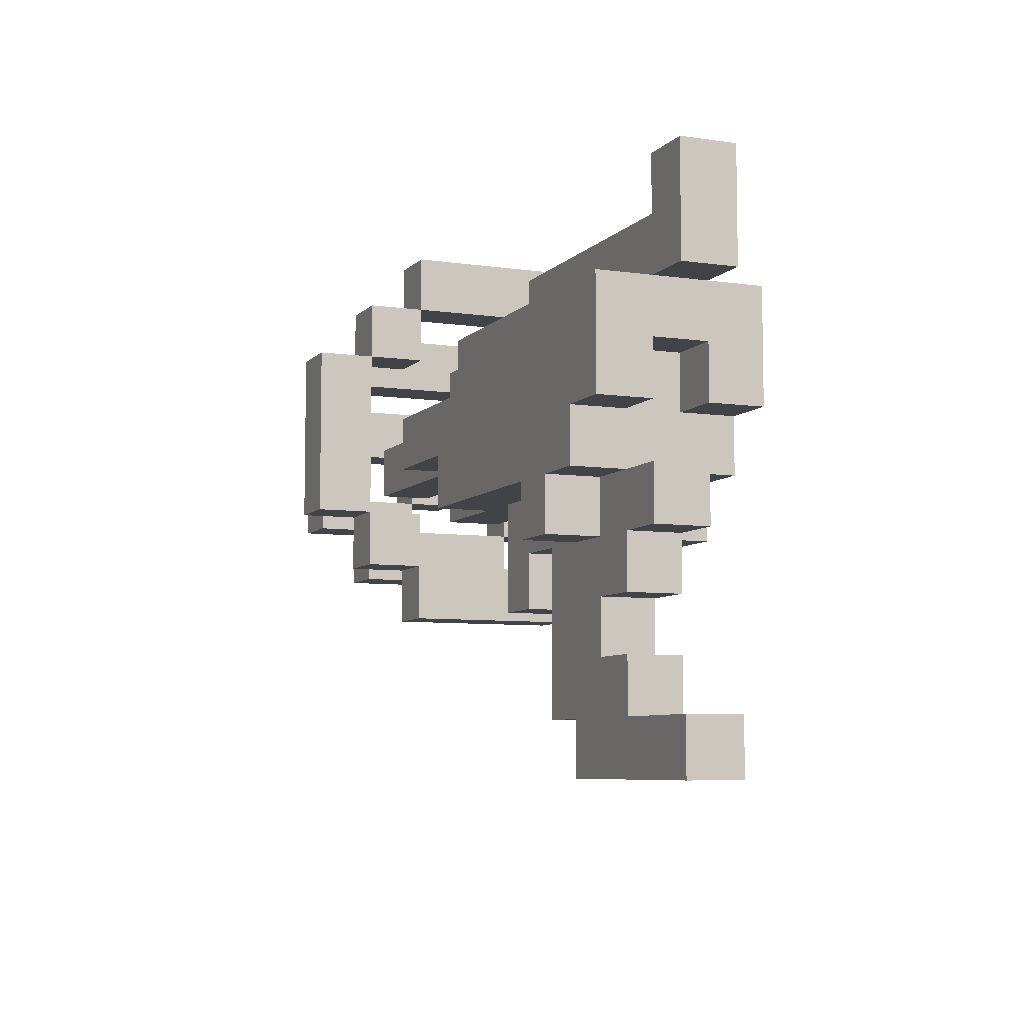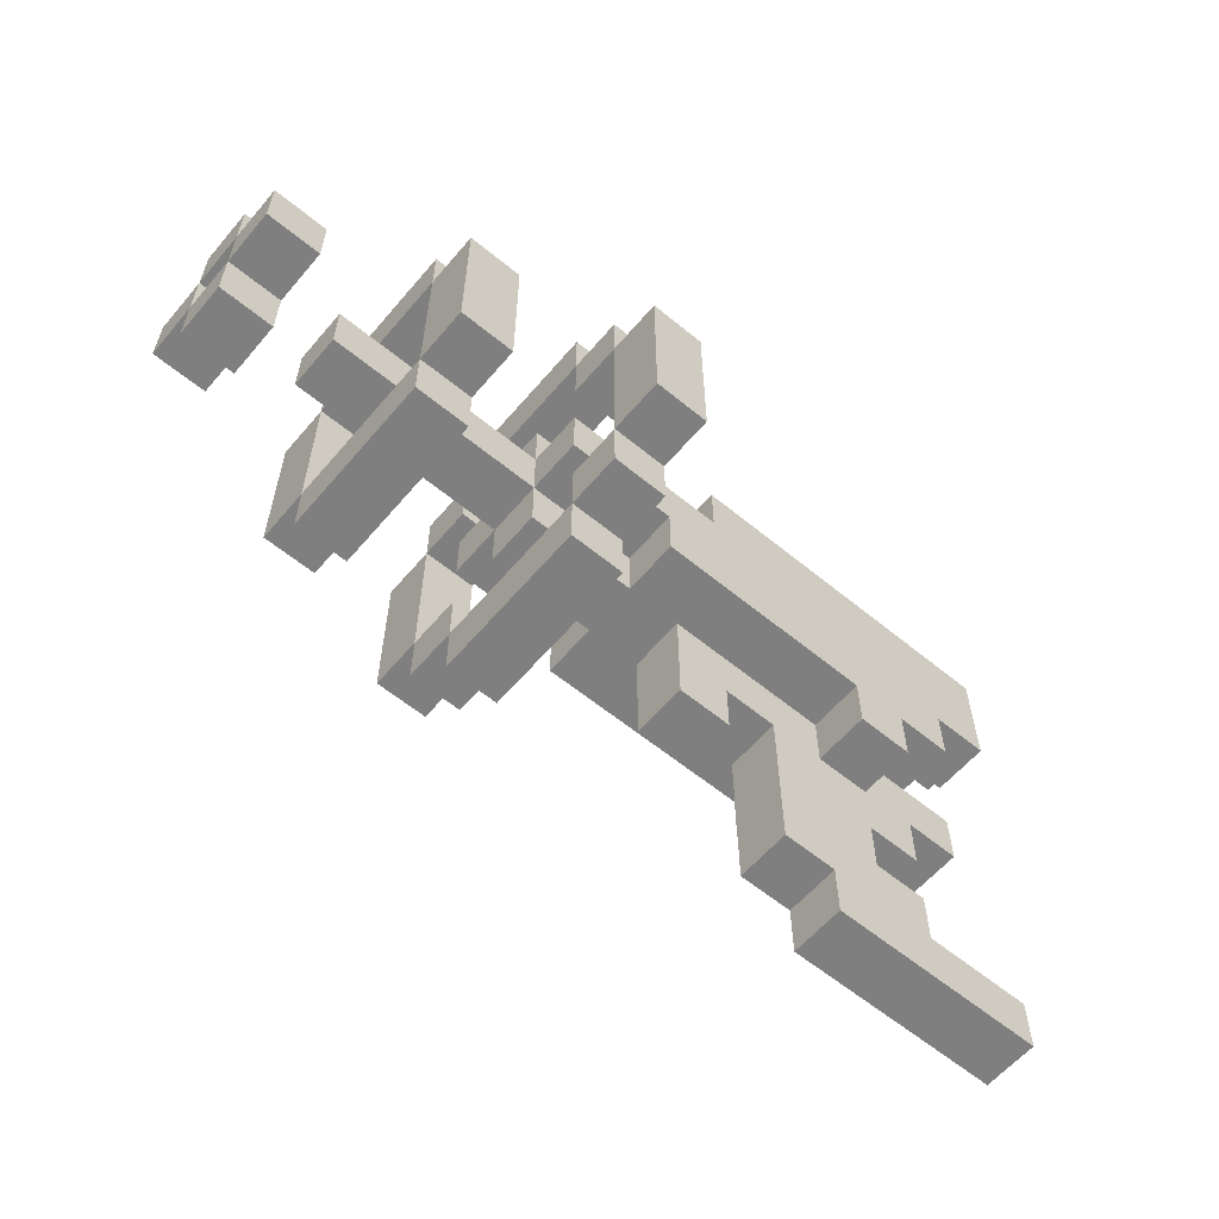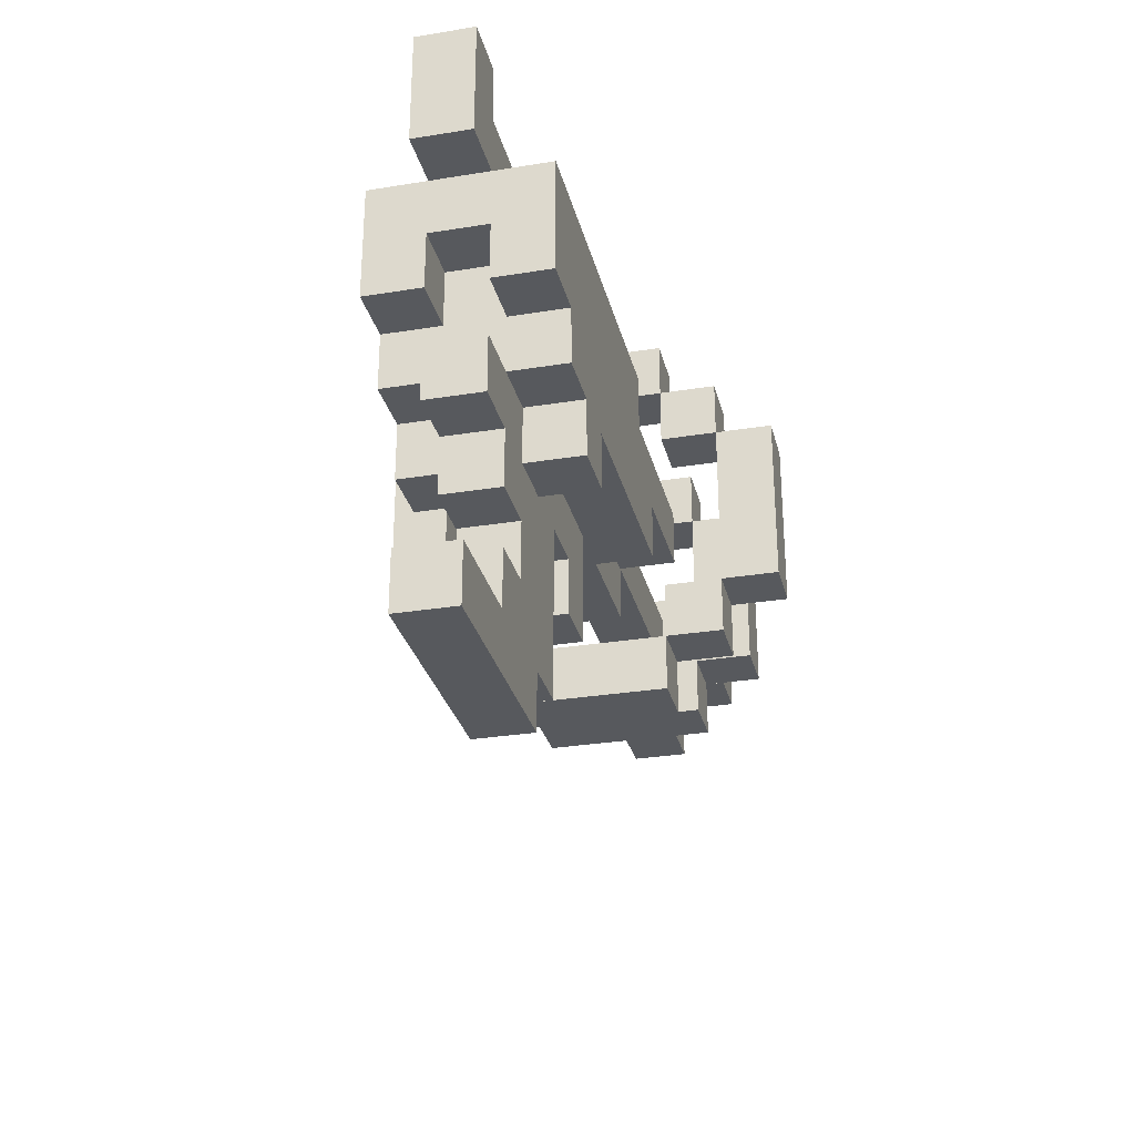
<metadata>
{"format":"obj","ext":"obj","renderer":"f3d","projection":"perspective","resolution":1024,"background":"white","views":[{"elev":-7.0,"azim":-112.7,"up":"+Y"},{"elev":-59.9,"azim":139.9,"up":"+Y"},{"elev":-29.3,"azim":-76.5,"up":"+Y"}]}
</metadata>
<code>
v -8 0 -0
v -8 0 -1
v -8 1 -0
v -8 1 -1
v -8 8 -0
v -8 8 -1
v -8 10 -0
v -8 10 -1
v -7 4 -0
v -7 4 -1
v -7 5 -0
v -7 5 -1
v -7 6 1
v -7 6 -0
v -7 6 -1
v -7 6 -2
v -7 7 1
v -7 7 -0
v -7 7 -1
v -7 7 -2
v -7 8 1
v -7 8 -0
v -7 8 -1
v -7 8 -2
v -6 1 -0
v -6 1 -1
v -6 2 -0
v -6 2 -1
v -6 3 -0
v -6 3 -1
v -6 4 -0
v -6 4 -1
v -6 5 1
v -6 5 -0
v -6 5 -1
v -6 5 -2
v -6 6 1
v -6 6 -0
v -6 6 -1
v -6 6 -2
v -6 7 -0
v -6 7 -1
v -5 2 -0
v -5 2 -1
v -5 3 -0
v -5 3 -1
v -5 4 1
v -5 4 -0
v -5 4 -1
v -5 4 -2
v -5 5 1
v -5 5 -0
v -5 5 -1
v -5 5 -2
v -2 3 -0
v -2 3 -1
v -2 4 -0
v -2 4 -1
v 1 3 1
v 1 3 -2
v 1 4 2
v 1 4 1
v 1 4 -2
v 1 4 -3
v 1 5 3
v 1 5 2
v 1 5 1
v 1 5 -2
v 1 5 -3
v 1 5 -4
v 1 8 3
v 1 8 2
v 1 8 1
v 1 8 -2
v 1 8 -3
v 1 8 -4
v 1 9 2
v 1 9 1
v 1 9 -2
v 1 9 -3
v 1 10 1
v 1 10 -2
v 4 4 1
v 4 4 -2
v 4 5 2
v 4 5 1
v 4 5 -2
v 4 5 -3
v 4 8 2
v 4 8 1
v 4 8 -2
v 4 8 -3
v 4 9 1
v 4 9 -2
v 7 5 -0
v 7 5 -1
v 7 6 1
v 7 6 -0
v 7 6 -1
v 7 6 -2
v 7 7 1
v 7 7 -0
v 7 7 -1
v 7 7 -2
v 7 8 -0
v 7 8 -1
v -7 9 -0
v -7 9 -1
v -7 10 -0
v -7 10 -1
v -4 0 -0
v -4 0 -1
v -4 1 -0
v -4 1 -1
v -4 4 1
v -4 4 -0
v -4 4 -1
v -4 4 -2
v -4 5 1
v -4 5 -0
v -4 5 -1
v -4 5 -2
v -3 1 -0
v -3 1 -1
v -3 4 -0
v -3 4 -1
v -2 8 -0
v -2 8 -1
v -2 9 -0
v -2 9 -1
v -1 3 -0
v -1 3 -1
v -1 5 -0
v -1 5 -1
v -1 7 1
v -1 7 -0
v -1 7 -1
v -1 7 -2
v -1 8 1
v -1 8 -0
v -1 8 -1
v -1 8 -2
v 0 5 1
v 0 5 -0
v 0 5 -1
v 0 5 -2
v 0 6 1
v 0 6 -0
v 0 6 -1
v 0 6 -2
v 2 3 1
v 2 3 -2
v 2 4 2
v 2 4 1
v 2 4 -2
v 2 4 -3
v 2 5 3
v 2 5 2
v 2 5 1
v 2 5 -0
v 2 5 -1
v 2 5 -2
v 2 5 -3
v 2 5 -4
v 2 6 1
v 2 6 -0
v 2 6 -1
v 2 6 -2
v 2 7 1
v 2 7 -0
v 2 7 -1
v 2 7 -2
v 2 8 3
v 2 8 2
v 2 8 1
v 2 8 -0
v 2 8 -1
v 2 8 -2
v 2 8 -3
v 2 8 -4
v 2 9 2
v 2 9 1
v 2 9 -2
v 2 9 -3
v 2 10 1
v 2 10 -2
v 5 4 1
v 5 4 -2
v 5 5 2
v 5 5 1
v 5 5 -2
v 5 5 -3
v 5 8 2
v 5 8 1
v 5 8 -2
v 5 8 -3
v 5 9 1
v 5 9 -2
v 6 6 -0
v 6 6 -1
v 6 7 -0
v 6 7 -1
v 8 5 -0
v 8 5 -1
v 8 6 1
v 8 6 -0
v 8 6 -1
v 8 6 -2
v 8 7 1
v 8 7 -0
v 8 7 -1
v 8 7 -2
v 8 8 -0
v 8 8 -1
v 1 5 3
v 1 8 3
v 2 5 3
v 2 8 3
v 1 4 2
v 1 5 2
v 1 8 2
v 1 9 2
v 2 4 2
v 2 5 2
v 2 8 2
v 2 9 2
v 4 5 2
v 4 8 2
v 5 5 2
v 5 8 2
v -7 6 1
v -7 7 1
v -7 8 1
v -6 5 1
v -6 6 1
v -6 7 1
v -5 4 1
v -5 5 1
v -4 4 1
v -4 5 1
v -3 6 1
v -3 7 1
v -1 6 1
v -1 7 1
v -1 8 1
v 0 5 1
v 0 6 1
v 1 3 1
v 1 4 1
v 1 6 1
v 1 7 1
v 1 9 1
v 1 10 1
v 2 3 1
v 2 4 1
v 2 6 1
v 2 7 1
v 2 9 1
v 2 10 1
v 4 4 1
v 4 5 1
v 4 8 1
v 4 9 1
v 5 4 1
v 5 5 1
v 5 8 1
v 5 9 1
v 7 6 1
v 7 7 1
v 8 6 1
v 8 7 1
v -8 0 -0
v -8 1 -0
v -8 8 -0
v -8 10 -0
v -7 4 -0
v -7 5 -0
v -7 8 -0
v -7 9 -0
v -7 10 -0
v -6 1 -0
v -6 2 -0
v -6 3 -0
v -6 4 -0
v -6 5 -0
v -5 2 -0
v -5 3 -0
v -5 4 -0
v -5 5 -0
v -4 0 -0
v -4 1 -0
v -4 4 -0
v -4 5 -0
v -3 1 -0
v -3 4 -0
v -2 3 -0
v -2 4 -0
v -2 8 -0
v -2 9 -0
v -1 3 -0
v -1 5 -0
v -1 7 -0
v -1 8 -0
v 0 5 -0
v 0 6 -0
v 1 5 -0
v 1 6 -0
v 1 7 -0
v 1 8 -0
v 2 5 -0
v 2 6 -0
v 2 7 -0
v 2 8 -0
v 3 6 -0
v 3 7 -0
v 4 6 -0
v 4 7 -0
v 5 6 -0
v 5 7 -0
v 6 6 -0
v 6 7 -0
v 7 5 -0
v 7 6 -0
v 7 7 -0
v 7 8 -0
v 8 5 -0
v 8 6 -0
v 8 7 -0
v 8 8 -0
v -7 6 -1
v -7 7 -1
v -6 6 -1
v -6 7 -1
v 7 6 -1
v 7 7 -1
v 8 6 -1
v 8 7 -1
v 1 4 -2
v 1 5 -2
v 1 8 -2
v 1 9 -2
v 2 4 -2
v 2 5 -2
v 2 8 -2
v 2 9 -2
v 4 5 -2
v 4 8 -2
v 5 5 -2
v 5 8 -2
v 1 5 -3
v 1 8 -3
v 2 5 -3
v 2 8 -3
v 1 5 2
v 1 8 2
v 2 5 2
v 2 8 2
v 1 4 1
v 1 5 1
v 1 8 1
v 1 9 1
v 2 4 1
v 2 5 1
v 2 8 1
v 2 9 1
v 4 5 1
v 4 8 1
v 5 5 1
v 5 8 1
v -7 6 -0
v -7 7 -0
v -6 6 -0
v -6 7 -0
v 7 6 -0
v 7 7 -0
v 8 6 -0
v 8 7 -0
v -8 0 -1
v -8 1 -1
v -8 8 -1
v -8 10 -1
v -7 4 -1
v -7 5 -1
v -7 8 -1
v -7 9 -1
v -7 10 -1
v -6 1 -1
v -6 2 -1
v -6 3 -1
v -6 4 -1
v -6 5 -1
v -5 2 -1
v -5 3 -1
v -5 4 -1
v -5 5 -1
v -4 0 -1
v -4 1 -1
v -4 4 -1
v -4 5 -1
v -3 1 -1
v -3 4 -1
v -2 3 -1
v -2 4 -1
v -2 8 -1
v -2 9 -1
v -1 3 -1
v -1 5 -1
v -1 7 -1
v -1 8 -1
v 0 5 -1
v 0 6 -1
v 1 5 -1
v 1 6 -1
v 1 7 -1
v 1 8 -1
v 2 5 -1
v 2 6 -1
v 2 7 -1
v 2 8 -1
v 3 6 -1
v 3 7 -1
v 4 6 -1
v 4 7 -1
v 5 6 -1
v 5 7 -1
v 6 6 -1
v 6 7 -1
v 7 5 -1
v 7 6 -1
v 7 7 -1
v 7 8 -1
v 8 5 -1
v 8 6 -1
v 8 7 -1
v 8 8 -1
v -7 6 -2
v -7 7 -2
v -7 8 -2
v -6 5 -2
v -6 6 -2
v -6 7 -2
v -5 4 -2
v -5 5 -2
v -4 4 -2
v -4 5 -2
v -3 6 -2
v -3 7 -2
v -1 6 -2
v -1 7 -2
v -1 8 -2
v 0 5 -2
v 0 6 -2
v 1 3 -2
v 1 4 -2
v 1 6 -2
v 1 7 -2
v 1 9 -2
v 1 10 -2
v 2 3 -2
v 2 4 -2
v 2 6 -2
v 2 7 -2
v 2 9 -2
v 2 10 -2
v 4 4 -2
v 4 5 -2
v 4 8 -2
v 4 9 -2
v 5 4 -2
v 5 5 -2
v 5 8 -2
v 5 9 -2
v 7 6 -2
v 7 7 -2
v 8 6 -2
v 8 7 -2
v 1 4 -3
v 1 5 -3
v 1 8 -3
v 1 9 -3
v 2 4 -3
v 2 5 -3
v 2 8 -3
v 2 9 -3
v 4 5 -3
v 4 8 -3
v 5 5 -3
v 5 8 -3
v 1 5 -4
v 1 8 -4
v 2 5 -4
v 2 8 -4
v -8 0 -0
v -4 0 -0
v -8 0 -1
v -4 0 -1
v -4 1 -0
v -3 1 -0
v -4 1 -1
v -3 1 -1
v 1 3 1
v 2 3 1
v -6 3 -0
v -5 3 -0
v -2 3 -0
v -1 3 -0
v -6 3 -1
v -5 3 -1
v -2 3 -1
v -1 3 -1
v 1 3 -2
v 2 3 -2
v 1 4 2
v 2 4 2
v -5 4 1
v -4 4 1
v 1 4 1
v 2 4 1
v 4 4 1
v 5 4 1
v -7 4 -0
v -6 4 -0
v -5 4 -0
v -4 4 -0
v -3 4 -0
v -2 4 -0
v -7 4 -1
v -6 4 -1
v -5 4 -1
v -4 4 -1
v -3 4 -1
v -2 4 -1
v -5 4 -2
v -4 4 -2
v 1 4 -2
v 2 4 -2
v 4 4 -2
v 5 4 -2
v 1 4 -3
v 2 4 -3
v 1 5 3
v 2 5 3
v 1 5 2
v 2 5 2
v 4 5 2
v 5 5 2
v -6 5 1
v -5 5 1
v -4 5 1
v 0 5 1
v 4 5 1
v 5 5 1
v -6 5 -0
v -5 5 -0
v -4 5 -0
v -1 5 -0
v 0 5 -0
v 1 5 -0
v 2 5 -0
v 7 5 -0
v 8 5 -0
v -6 5 -1
v -5 5 -1
v -4 5 -1
v -1 5 -1
v 0 5 -1
v 1 5 -1
v 2 5 -1
v 7 5 -1
v 8 5 -1
v -6 5 -2
v -5 5 -2
v -4 5 -2
v 0 5 -2
v 4 5 -2
v 5 5 -2
v 1 5 -3
v 2 5 -3
v 4 5 -3
v 5 5 -3
v 1 5 -4
v 2 5 -4
v -7 6 1
v -6 6 1
v 0 6 1
v 1 6 1
v 2 6 1
v 7 6 1
v 8 6 1
v -7 6 -0
v -6 6 -0
v 0 6 -0
v 1 6 -0
v 2 6 -0
v 3 6 -0
v 4 6 -0
v 5 6 -0
v 6 6 -0
v 7 6 -0
v 8 6 -0
v -7 6 -1
v -6 6 -1
v 0 6 -1
v 1 6 -1
v 2 6 -1
v 3 6 -1
v 4 6 -1
v 5 6 -1
v 6 6 -1
v 7 6 -1
v 8 6 -1
v -7 6 -2
v -6 6 -2
v 0 6 -2
v 1 6 -2
v 2 6 -2
v 7 6 -2
v 8 6 -2
v -7 7 -0
v -6 7 -0
v 7 7 -0
v 8 7 -0
v -7 7 -1
v -6 7 -1
v 7 7 -1
v 8 7 -1
v 1 8 2
v 2 8 2
v 1 8 1
v 2 8 1
v 4 8 1
v 5 8 1
v -8 8 -0
v -7 8 -0
v -8 8 -1
v -7 8 -1
v 1 8 -2
v 2 8 -2
v 4 8 -2
v 5 8 -2
v 1 8 -3
v 2 8 -3
v 1 9 1
v 2 9 1
v 1 9 -2
v 2 9 -2
v -8 1 -0
v -6 1 -0
v -8 1 -1
v -6 1 -1
v -6 2 -0
v -5 2 -0
v -6 2 -1
v -5 2 -1
v 1 4 1
v 2 4 1
v 1 4 -2
v 2 4 -2
v 1 5 2
v 2 5 2
v 1 5 1
v 2 5 1
v 4 5 1
v 5 5 1
v -7 5 -0
v -6 5 -0
v -7 5 -1
v -6 5 -1
v 1 5 -2
v 2 5 -2
v 4 5 -2
v 5 5 -2
v 1 5 -3
v 2 5 -3
v 7 6 -0
v 8 6 -0
v 7 6 -1
v 8 6 -1
v -1 7 1
v 1 7 1
v 2 7 1
v 7 7 1
v 8 7 1
v -1 7 -0
v 1 7 -0
v 2 7 -0
v 3 7 -0
v 4 7 -0
v 5 7 -0
v 6 7 -0
v 7 7 -0
v 8 7 -0
v -1 7 -1
v 1 7 -1
v 2 7 -1
v 3 7 -1
v 4 7 -1
v 5 7 -1
v 6 7 -1
v 7 7 -1
v 8 7 -1
v -1 7 -2
v 1 7 -2
v 2 7 -2
v 7 7 -2
v 8 7 -2
v 1 8 3
v 2 8 3
v 1 8 2
v 2 8 2
v 4 8 2
v 5 8 2
v -7 8 1
v -1 8 1
v 4 8 1
v 5 8 1
v -7 8 -0
v -2 8 -0
v -1 8 -0
v 1 8 -0
v 2 8 -0
v 7 8 -0
v 8 8 -0
v -7 8 -1
v -2 8 -1
v -1 8 -1
v 1 8 -1
v 2 8 -1
v 7 8 -1
v 8 8 -1
v -7 8 -2
v -1 8 -2
v 4 8 -2
v 5 8 -2
v 1 8 -3
v 2 8 -3
v 4 8 -3
v 5 8 -3
v 1 8 -4
v 2 8 -4
v 1 9 2
v 2 9 2
v 1 9 1
v 2 9 1
v 4 9 1
v 5 9 1
v -7 9 -0
v -2 9 -0
v -7 9 -1
v -2 9 -1
v 1 9 -2
v 2 9 -2
v 4 9 -2
v 5 9 -2
v 1 9 -3
v 2 9 -3
v 1 10 1
v 2 10 1
v -8 10 -0
v -7 10 -0
v -8 10 -1
v -7 10 -1
v 1 10 -2
v 2 10 -2
f 3 2 1
f 4 2 3
f 7 6 5
f 8 6 7
f 11 10 9
f 12 10 11
f 17 14 13
f 18 14 17
f 19 16 15
f 20 16 19
f 21 18 17
f 22 19 18
f 22 18 21
f 23 20 19
f 23 19 22
f 24 20 23
f 27 26 25
f 28 26 27
f 31 30 29
f 32 30 31
f 37 34 33
f 38 35 34
f 38 34 37
f 39 36 35
f 39 35 38
f 40 36 39
f 41 39 38
f 42 39 41
f 45 44 43
f 46 44 45
f 51 48 47
f 52 48 51
f 53 50 49
f 54 50 53
f 57 56 55
f 58 56 57
f 62 60 59
f 63 60 62
f 66 62 61
f 67 62 66
f 68 64 63
f 69 64 68
f 71 66 65
f 72 66 71
f 75 70 69
f 76 70 75
f 77 73 72
f 78 73 77
f 79 75 74
f 80 75 79
f 81 79 78
f 82 79 81
f 86 84 83
f 87 84 86
f 89 86 85
f 90 86 89
f 91 88 87
f 92 88 91
f 93 91 90
f 94 91 93
f 98 96 95
f 99 96 98
f 101 98 97
f 102 98 101
f 103 100 99
f 104 100 103
f 105 103 102
f 106 103 105
f 107 108 109
f 109 108 110
f 111 112 113
f 113 112 114
f 115 116 119
f 119 116 120
f 117 118 121
f 121 118 122
f 123 124 125
f 125 124 126
f 127 128 129
f 129 128 130
f 131 132 133
f 133 132 134
f 135 136 139
f 139 136 140
f 137 138 141
f 141 138 142
f 143 144 147
f 147 144 148
f 145 146 149
f 149 146 150
f 151 152 154
f 154 152 155
f 153 154 158
f 158 154 159
f 155 156 162
f 162 156 163
f 160 161 166
f 166 161 167
f 165 166 169
f 169 166 170
f 167 168 171
f 171 168 172
f 157 158 173
f 173 158 174
f 170 171 176
f 176 171 177
f 163 164 179
f 179 164 180
f 174 175 181
f 181 175 182
f 178 179 183
f 183 179 184
f 182 183 185
f 185 183 186
f 187 188 190
f 190 188 191
f 189 190 193
f 193 190 194
f 191 192 195
f 195 192 196
f 194 195 197
f 197 195 198
f 199 200 201
f 201 200 202
f 203 204 206
f 206 204 207
f 205 206 209
f 209 206 210
f 207 208 211
f 211 208 212
f 210 211 213
f 213 211 214
f 217 216 215
f 218 216 217
f 223 220 219
f 224 220 223
f 225 222 221
f 226 222 225
f 229 228 227
f 230 228 229
f 235 232 231
f 236 233 232
f 236 232 235
f 238 235 234
f 238 236 235
f 239 238 237
f 240 236 238
f 240 238 239
f 241 236 240
f 242 233 236
f 242 236 241
f 243 241 240
f 243 242 241
f 244 233 242
f 244 242 243
f 245 233 244
f 246 243 240
f 247 244 243
f 247 243 246
f 250 244 247
f 251 244 250
f 254 249 248
f 255 249 254
f 256 251 250
f 257 251 256
f 258 253 252
f 259 253 258
f 264 261 260
f 265 261 264
f 266 263 262
f 267 263 266
f 270 269 268
f 271 269 270
f 278 275 274
f 279 275 278
f 280 275 279
f 281 273 272
f 284 277 276
f 285 277 284
f 286 282 281
f 287 284 283
f 287 285 284
f 288 285 287
f 289 285 288
f 290 281 272
f 290 286 281
f 290 288 287
f 290 287 286
f 291 288 290
f 292 288 291
f 294 293 292
f 294 292 291
f 295 293 294
f 297 293 295
f 298 279 278
f 299 279 298
f 300 297 296
f 301 293 297
f 301 297 300
f 306 305 304
f 307 305 306
f 308 303 302
f 309 303 308
f 310 307 306
f 311 307 310
f 312 309 308
f 313 309 312
f 314 312 311
f 315 312 314
f 316 315 314
f 317 315 316
f 318 317 316
f 319 317 318
f 320 319 318
f 321 319 320
f 326 323 322
f 327 323 326
f 328 325 324
f 329 325 328
f 332 331 330
f 333 331 332
f 336 335 334
f 337 335 336
f 342 339 338
f 343 339 342
f 344 341 340
f 345 341 344
f 348 347 346
f 349 347 348
f 352 351 350
f 353 351 352
f 354 355 356
f 356 355 357
f 358 359 362
f 362 359 363
f 360 361 364
f 364 361 365
f 366 367 368
f 368 367 369
f 370 371 372
f 372 371 373
f 374 375 376
f 376 375 377
f 380 381 384
f 384 381 385
f 385 381 386
f 378 379 387
f 382 383 390
f 390 383 391
f 387 388 392
f 389 390 393
f 390 391 393
f 393 391 394
f 394 391 395
f 378 387 396
f 387 392 396
f 393 394 396
f 392 393 396
f 396 394 397
f 397 394 398
f 398 399 400
f 397 398 400
f 400 399 401
f 401 399 403
f 384 385 404
f 404 385 405
f 402 403 406
f 403 399 407
f 406 403 407
f 410 411 412
f 412 411 413
f 408 409 414
f 414 409 415
f 412 413 416
f 416 413 417
f 414 415 418
f 418 415 419
f 417 418 420
f 420 418 421
f 420 421 422
f 422 421 423
f 422 423 424
f 424 423 425
f 424 425 426
f 426 425 427
f 428 429 432
f 432 429 433
f 430 431 434
f 434 431 435
f 436 437 440
f 437 438 441
f 440 437 441
f 439 440 443
f 440 441 443
f 442 443 444
f 443 441 445
f 444 443 445
f 445 441 446
f 441 438 447
f 446 441 447
f 445 446 448
f 446 447 448
f 447 438 449
f 448 447 449
f 449 438 450
f 445 448 451
f 448 449 452
f 451 448 452
f 452 449 455
f 455 449 456
f 453 454 459
f 459 454 460
f 455 456 461
f 461 456 462
f 457 458 463
f 463 458 464
f 465 466 469
f 469 466 470
f 467 468 471
f 471 468 472
f 473 474 475
f 475 474 476
f 477 478 481
f 481 478 482
f 479 480 483
f 483 480 484
f 485 486 487
f 487 486 488
f 489 490 491
f 491 490 492
f 495 494 493
f 496 494 495
f 499 498 497
f 500 498 499
f 507 504 503
f 508 504 507
f 509 506 505
f 510 506 509
f 511 502 501
f 512 502 511
f 517 514 513
f 518 514 517
f 523 516 515
f 524 516 523
f 527 522 521
f 528 522 527
f 531 526 525
f 532 526 531
f 533 530 529
f 534 530 533
f 537 520 519
f 538 520 537
f 539 536 535
f 540 536 539
f 543 542 541
f 544 542 543
f 551 546 545
f 552 546 551
f 553 548 547
f 554 548 553
f 555 550 549
f 556 550 555
f 557 550 556
f 565 558 557
f 565 557 556
f 566 558 565
f 567 559 558
f 567 558 566
f 568 559 567
f 569 561 560
f 570 561 569
f 571 563 562
f 572 563 571
f 573 566 565
f 573 565 564
f 574 566 573
f 579 576 575
f 580 576 579
f 581 578 577
f 582 578 581
f 590 584 583
f 591 584 590
f 592 586 585
f 593 587 586
f 593 586 592
f 594 587 593
f 599 589 588
f 600 589 599
f 605 595 594
f 606 596 595
f 606 595 605
f 607 597 596
f 607 596 606
f 608 598 597
f 608 597 607
f 609 598 608
f 612 602 601
f 613 602 612
f 614 604 603
f 615 605 604
f 615 604 614
f 616 605 615
f 617 611 610
f 618 611 617
f 623 620 619
f 624 620 623
f 625 622 621
f 626 622 625
f 629 628 627
f 630 628 629
f 635 634 633
f 636 634 635
f 639 632 631
f 640 632 639
f 641 638 637
f 642 638 641
f 645 644 643
f 646 644 645
f 647 648 649
f 649 648 650
f 651 652 653
f 653 652 654
f 655 656 657
f 657 656 658
f 659 660 661
f 661 660 662
f 665 666 667
f 667 666 668
f 663 664 671
f 671 664 672
f 669 670 673
f 673 670 674
f 675 676 677
f 677 676 678
f 679 680 684
f 680 681 685
f 684 680 685
f 685 681 686
f 682 683 691
f 691 683 692
f 686 687 695
f 687 688 696
f 695 687 696
f 688 689 697
f 696 688 697
f 689 690 698
f 697 689 698
f 698 690 699
f 693 694 702
f 694 695 703
f 702 694 703
f 703 695 704
f 700 701 705
f 705 701 706
f 707 708 709
f 709 708 710
f 711 712 715
f 715 712 716
f 713 714 717
f 717 714 718
f 718 714 719
f 718 719 725
f 719 720 725
f 725 720 726
f 720 721 727
f 726 720 727
f 727 721 728
f 722 723 729
f 729 723 730
f 725 726 731
f 724 725 731
f 731 726 732
f 733 734 737
f 737 734 738
f 735 736 739
f 739 736 740
f 741 742 743
f 743 742 744
f 747 748 749
f 749 748 750
f 745 746 753
f 753 746 754
f 751 752 755
f 755 752 756
f 759 760 761
f 761 760 762
f 757 758 763
f 763 758 764

</code>
